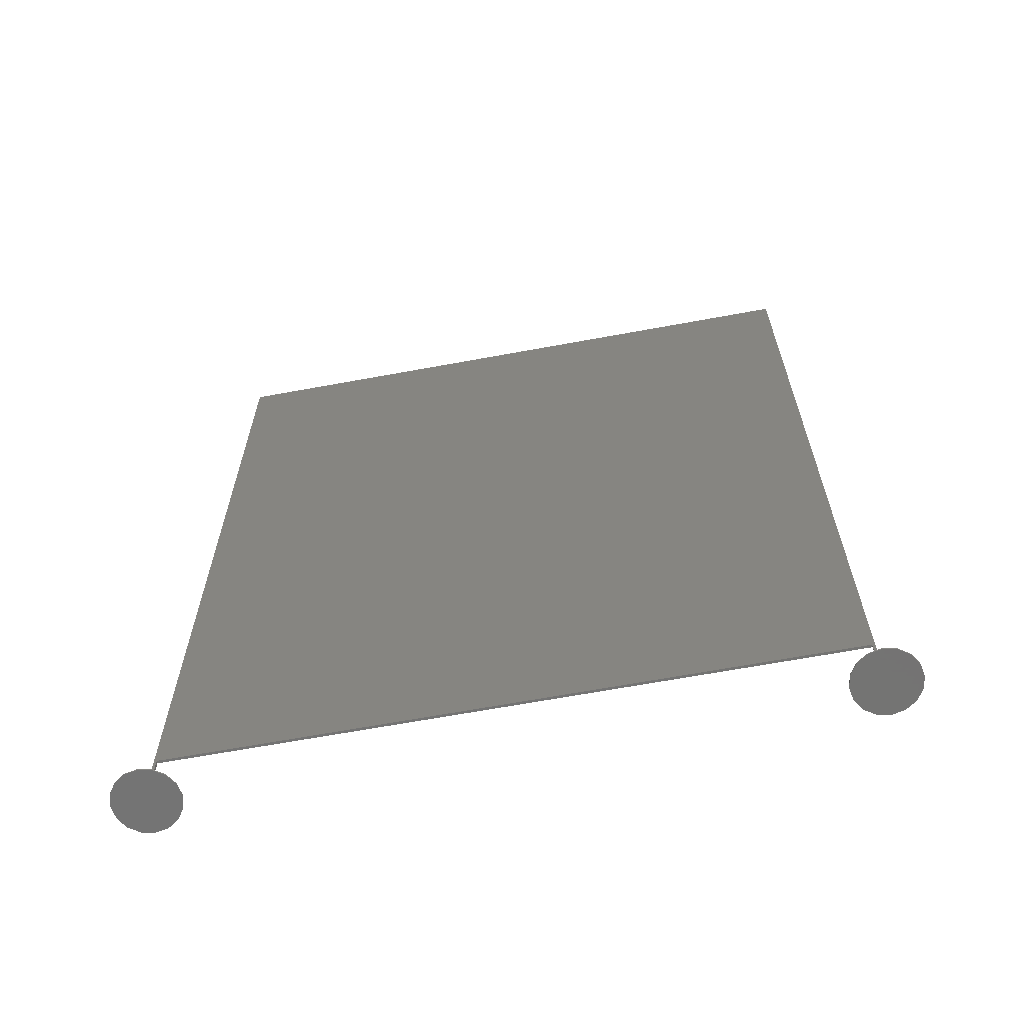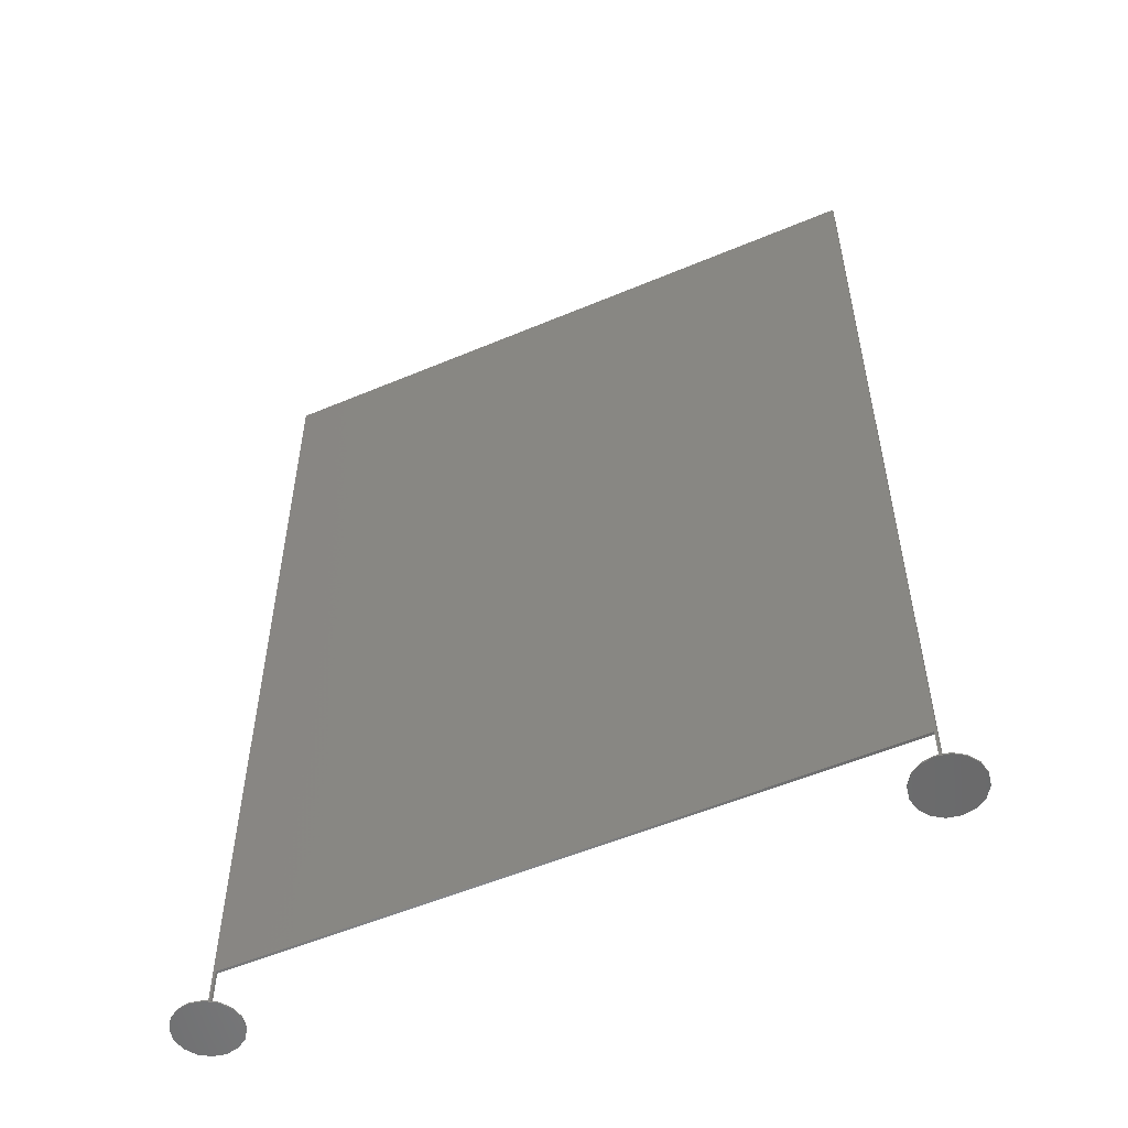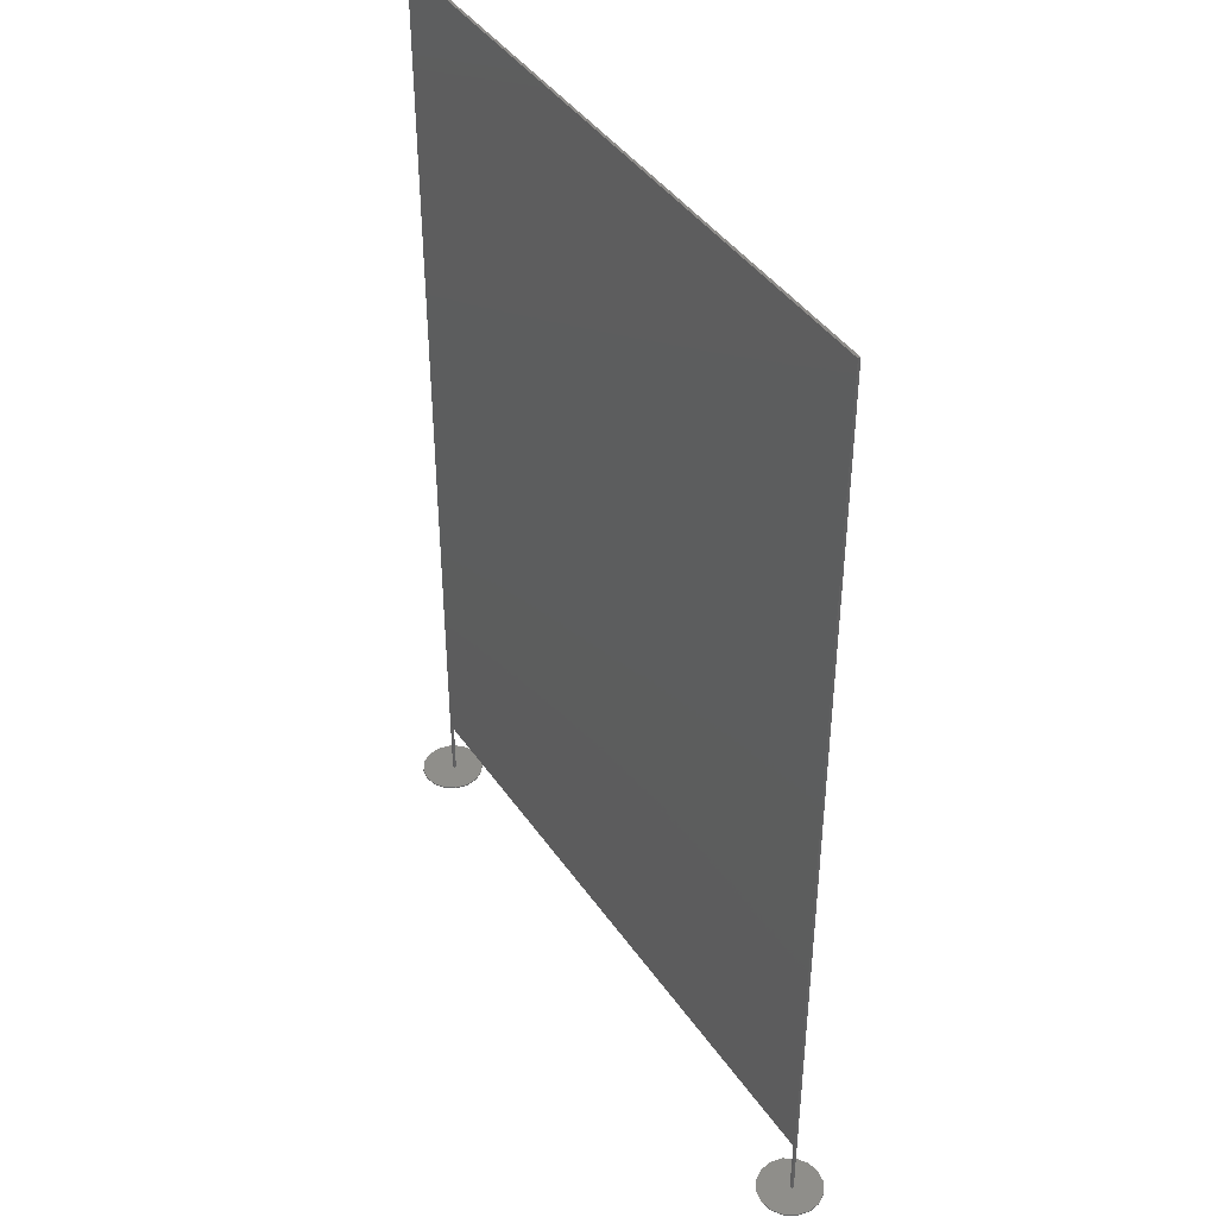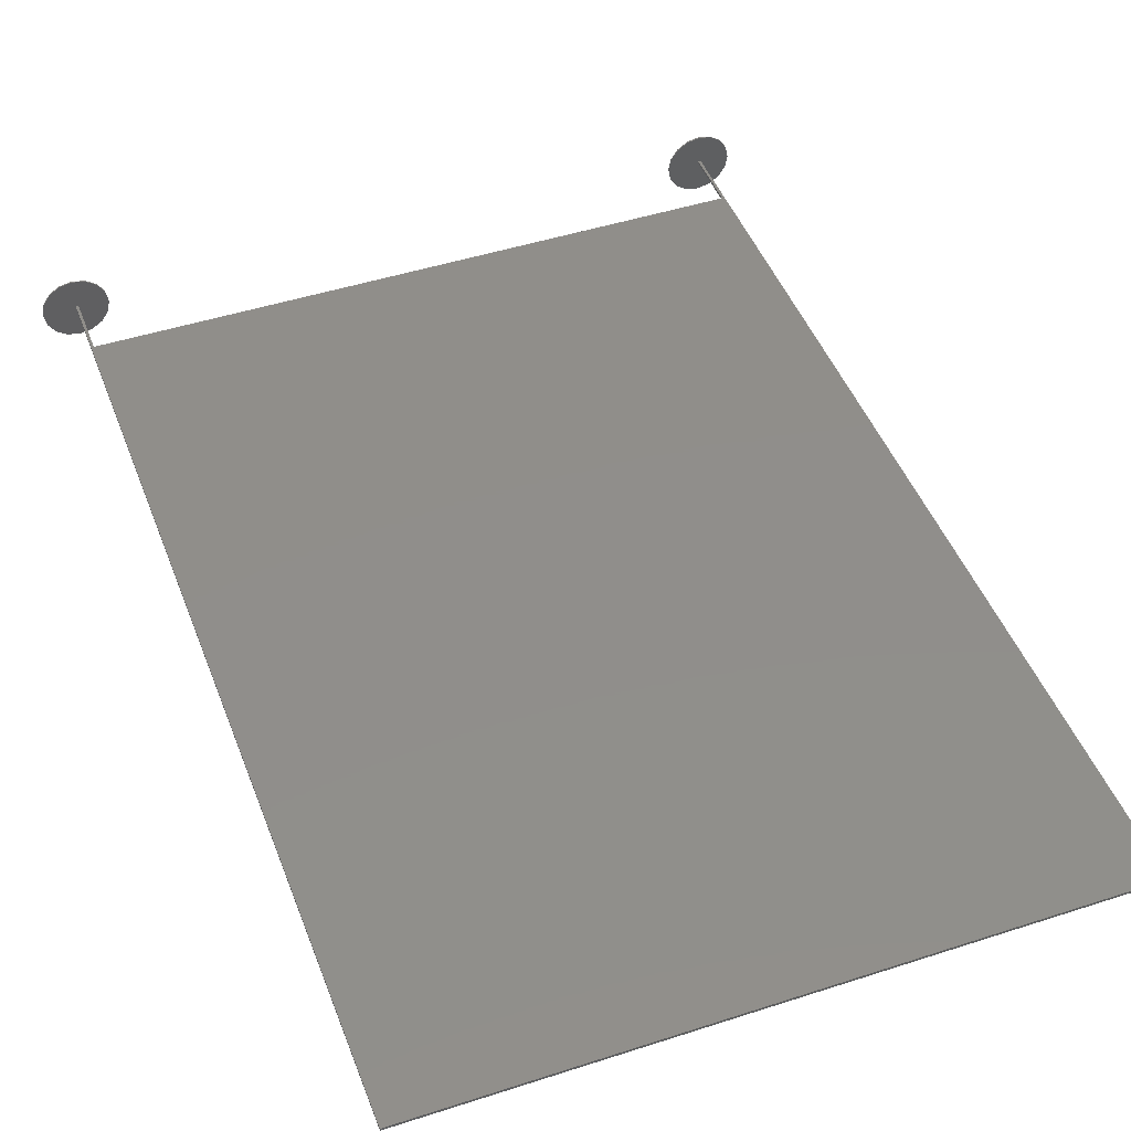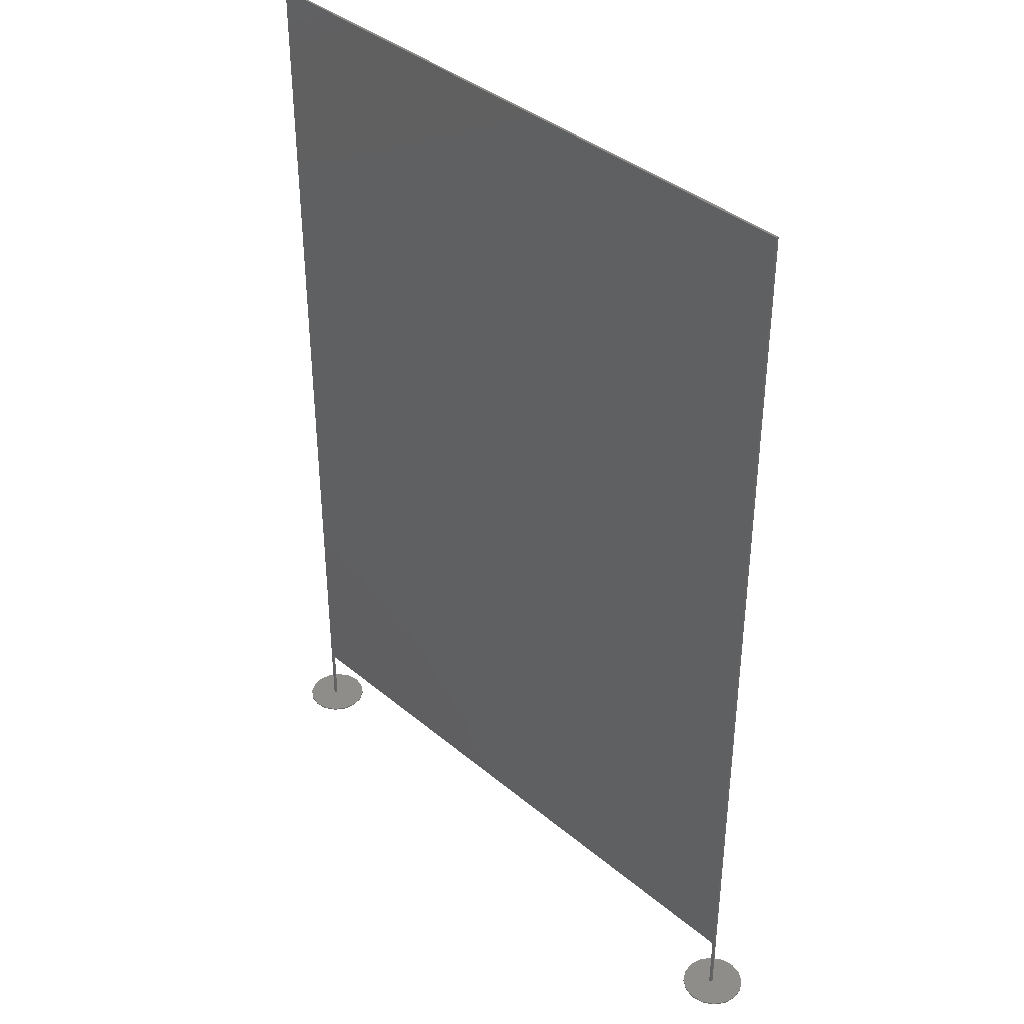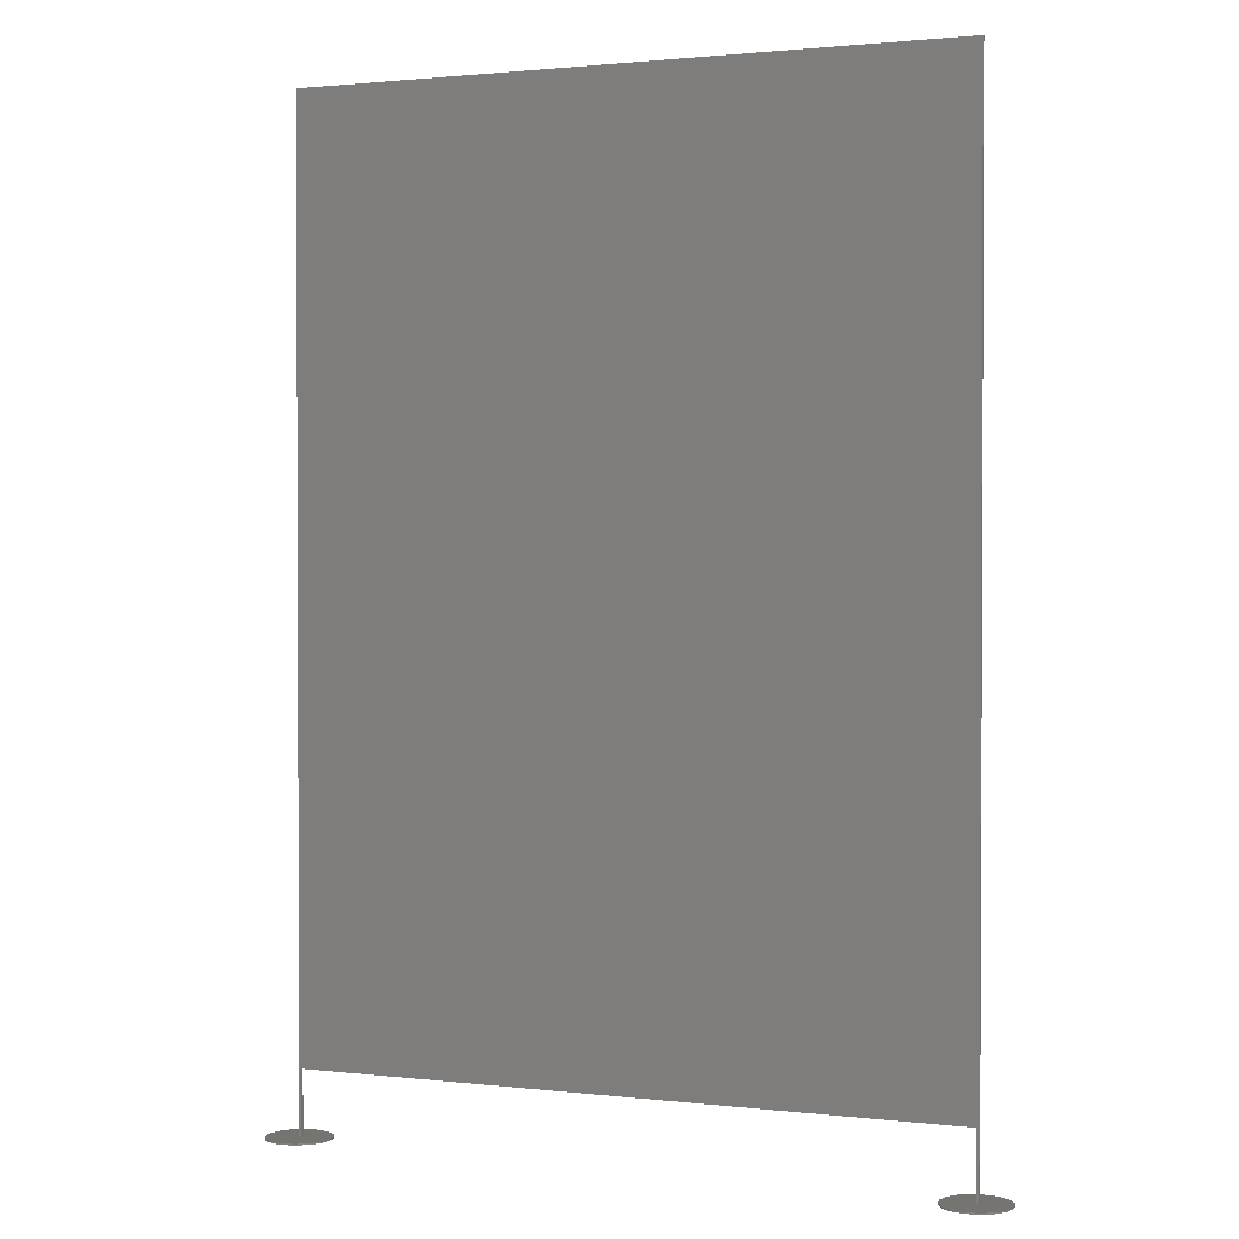
<metadata>
{"format":"stl","ext":"stl","renderer":"f3d","projection":"perspective","resolution":1024,"background":"white","views":[{"elev":-65.9,"azim":-169.5,"up":"+Z"},{"elev":-55.0,"azim":-156.0,"up":"+Z"},{"elev":42.3,"azim":58.2,"up":"+Z"},{"elev":46.5,"azim":-20.3,"up":"+Y"},{"elev":38.9,"azim":-133.8,"up":"+Z"},{"elev":1.5,"azim":23.1,"up":"+Z"}]}
</metadata>
<code>
# stl→obj: 80 verts, 156 faces
v 105 0 0.2
v 104.6 1.913 0
v 104.6 1.913 0.2
v 105 0 0
v 95 0 0
v 95.38 1.913 0.2
v 95.38 1.913 0
v 95 0 0.2
v 101.9 4.619 0
v 100 5 0.2
v 101.9 4.619 0.2
v 100 5 0
v 103.5 3.536 0
v 103.5 3.536 0.2
v 100 -5 0
v 101.9 -4.619 0.2
v 100 -5 0.2
v 101.9 -4.619 0
v 98.09 -4.619 0
v 98.09 -4.619 0.2
v 98.09 4.619 0.2
v 98.09 4.619 0
v 96.46 3.536 0.2
v 96.46 3.536 0
v 95.38 -1.913 0
v 95.38 -1.913 0.2
v 96.46 -3.536 0
v 96.46 -3.536 0.2
v 104.6 -1.913 0
v 103.5 -3.536 0
v 100.4 0.4 0.2
v 100.4 0 0.2
v 104.6 -1.913 0.2
v 103.5 -3.536 0.2
v 100 0.4 0.2
v 100 0 0.2
v 100 0.4 10
v 100 0 10
v 0 0.4 150
v 100.4 0 150
v 100.4 0.4 150
v 0 0 150
v 0.4 0 10
v 0 0 0.2
v 0.4 0 0.2
v 0.4 0.4 10
v 0 0.4 0.2
v 0.4 0.4 0.2
v 5 0 0.2
v 4.619 1.913 0
v 4.619 1.913 0.2
v 5 0 0
v -5 0 0
v -4.619 1.913 0.2
v -4.619 1.913 0
v -5 0 0.2
v 1.913 4.619 0
v 0 5 0.2
v 1.913 4.619 0.2
v 0 5 0
v 3.536 3.536 0
v 3.536 3.536 0.2
v 0 -5 0
v 1.913 -4.619 0.2
v 0 -5 0.2
v 1.913 -4.619 0
v -1.913 -4.619 0
v -1.913 -4.619 0.2
v -1.913 4.619 0.2
v -1.913 4.619 0
v -3.536 3.536 0.2
v -3.536 3.536 0
v -4.619 -1.913 0
v -4.619 -1.913 0.2
v -3.536 -3.536 0
v -3.536 -3.536 0.2
v 4.619 -1.913 0
v 3.536 -3.536 0
v 4.619 -1.913 0.2
v 3.536 -3.536 0.2
f 1 2 3
f 2 1 4
f 5 6 7
f 6 5 8
f 9 10 11
f 10 9 12
f 3 13 14
f 13 3 2
f 15 16 17
f 16 15 18
f 19 17 20
f 17 19 15
f 13 11 14
f 11 13 9
f 12 21 10
f 21 12 22
f 22 23 21
f 23 22 24
f 25 8 5
f 8 25 26
f 27 20 28
f 20 27 19
f 29 2 4
f 30 2 29
f 30 13 2
f 18 13 30
f 18 9 13
f 15 9 18
f 15 12 9
f 19 12 15
f 19 22 12
f 27 22 19
f 27 24 22
f 25 24 27
f 25 7 24
f 7 25 5
f 27 26 25
f 26 27 28
f 31 1 3
f 31 3 14
f 1 31 32
f 31 14 11
f 1 32 33
f 33 32 34
f 10 31 11
f 10 35 31
f 21 35 10
f 23 35 21
f 6 35 23
f 36 20 17
f 8 35 6
f 36 28 20
f 35 8 36
f 36 26 28
f 36 8 26
f 34 32 16
f 17 32 36
f 32 17 16
f 7 23 24
f 23 7 6
f 34 29 33
f 29 34 30
f 18 34 16
f 34 18 30
f 33 4 1
f 4 33 29
f 36 37 35
f 37 36 38
f 39 40 41
f 40 39 42
f 40 31 41
f 31 40 32
f 42 43 40
f 44 43 42
f 43 44 45
f 38 40 43
f 32 38 36
f 38 32 40
f 41 37 39
f 31 37 41
f 37 31 35
f 46 39 37
f 47 46 48
f 46 47 39
f 49 50 51
f 50 49 52
f 53 54 55
f 54 53 56
f 57 58 59
f 58 57 60
f 51 61 62
f 61 51 50
f 63 64 65
f 64 63 66
f 67 65 68
f 65 67 63
f 61 59 62
f 59 61 57
f 60 69 58
f 69 60 70
f 70 71 69
f 71 70 72
f 73 56 53
f 56 73 74
f 75 68 76
f 68 75 67
f 77 50 52
f 78 50 77
f 78 61 50
f 66 61 78
f 66 57 61
f 63 57 66
f 63 60 57
f 67 60 63
f 67 70 60
f 75 70 67
f 75 72 70
f 73 72 75
f 73 55 72
f 55 73 53
f 48 49 51
f 48 51 62
f 49 48 45
f 48 62 59
f 49 45 79
f 79 45 80
f 58 48 59
f 58 47 48
f 69 47 58
f 71 47 69
f 54 47 71
f 44 68 65
f 56 47 54
f 44 76 68
f 47 56 44
f 44 74 76
f 44 56 74
f 80 45 64
f 65 45 44
f 45 65 64
f 55 71 72
f 71 55 54
f 80 77 79
f 77 80 78
f 66 80 64
f 80 66 78
f 79 52 49
f 52 79 77
f 75 74 73
f 74 75 76
f 44 39 47
f 39 44 42
f 43 48 46
f 48 43 45
f 43 37 38
f 37 43 46

</code>
